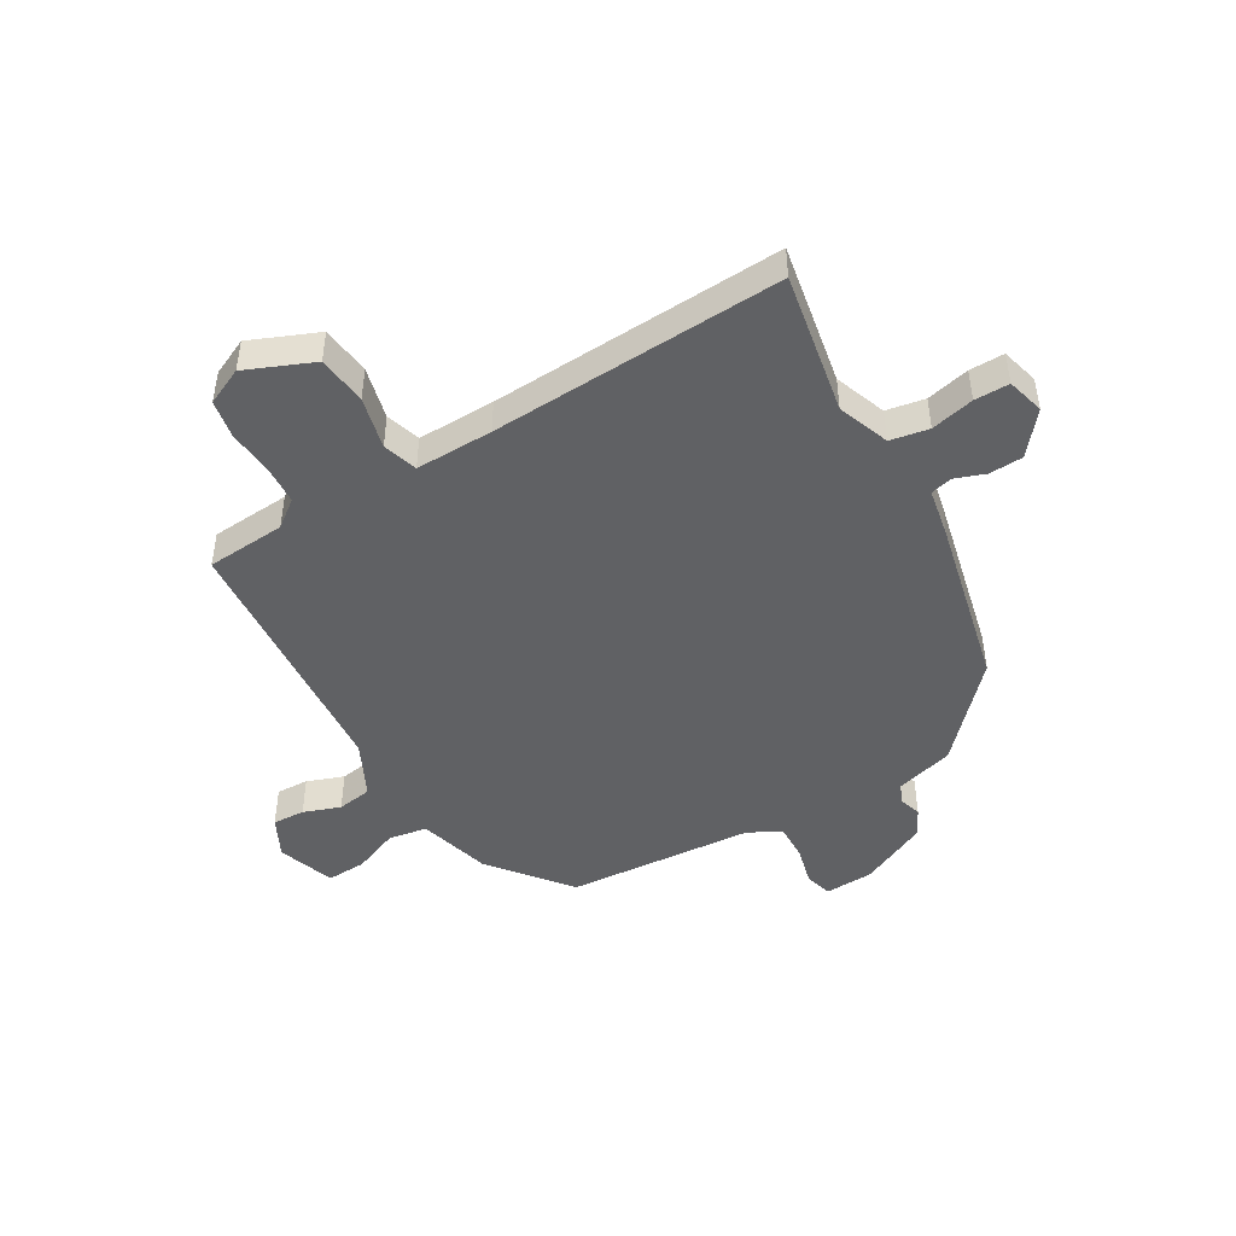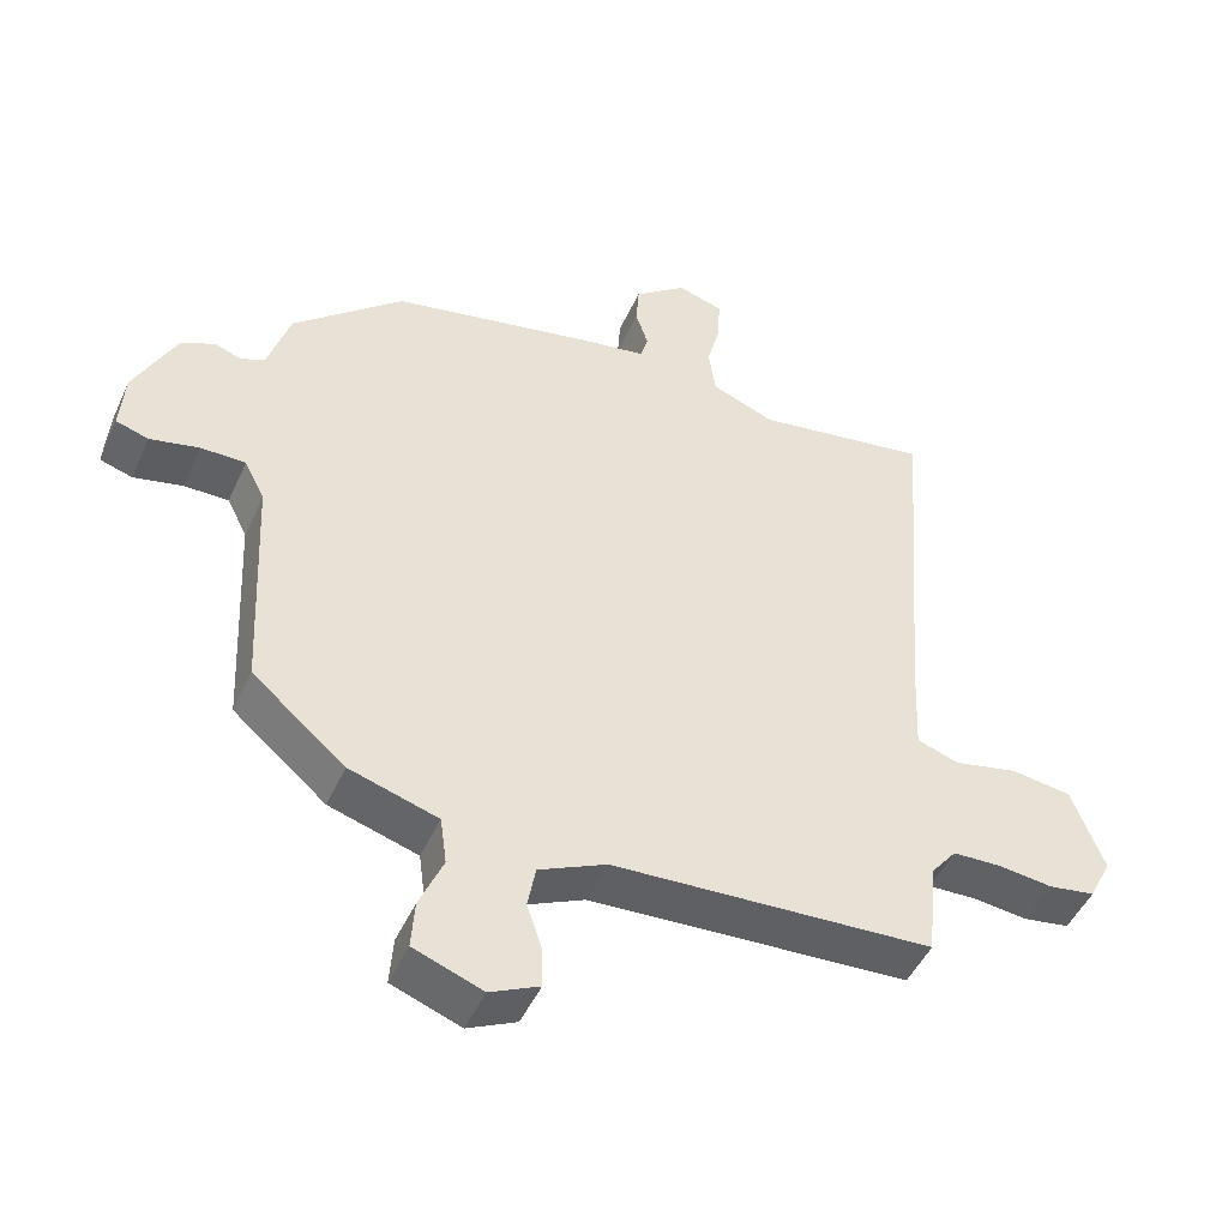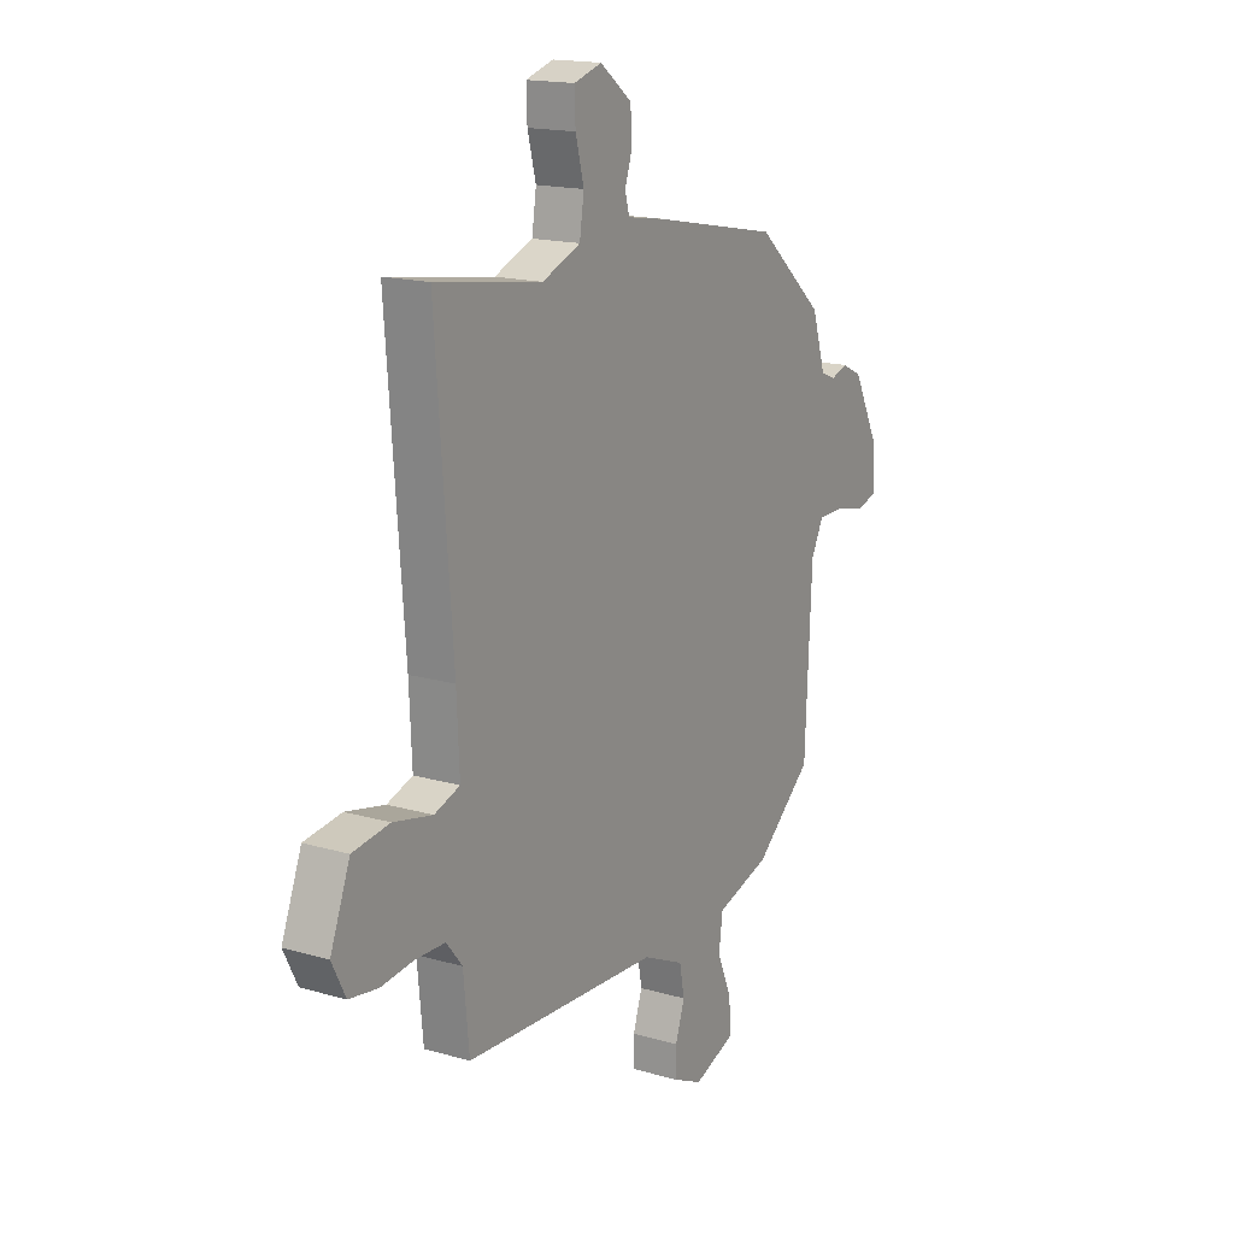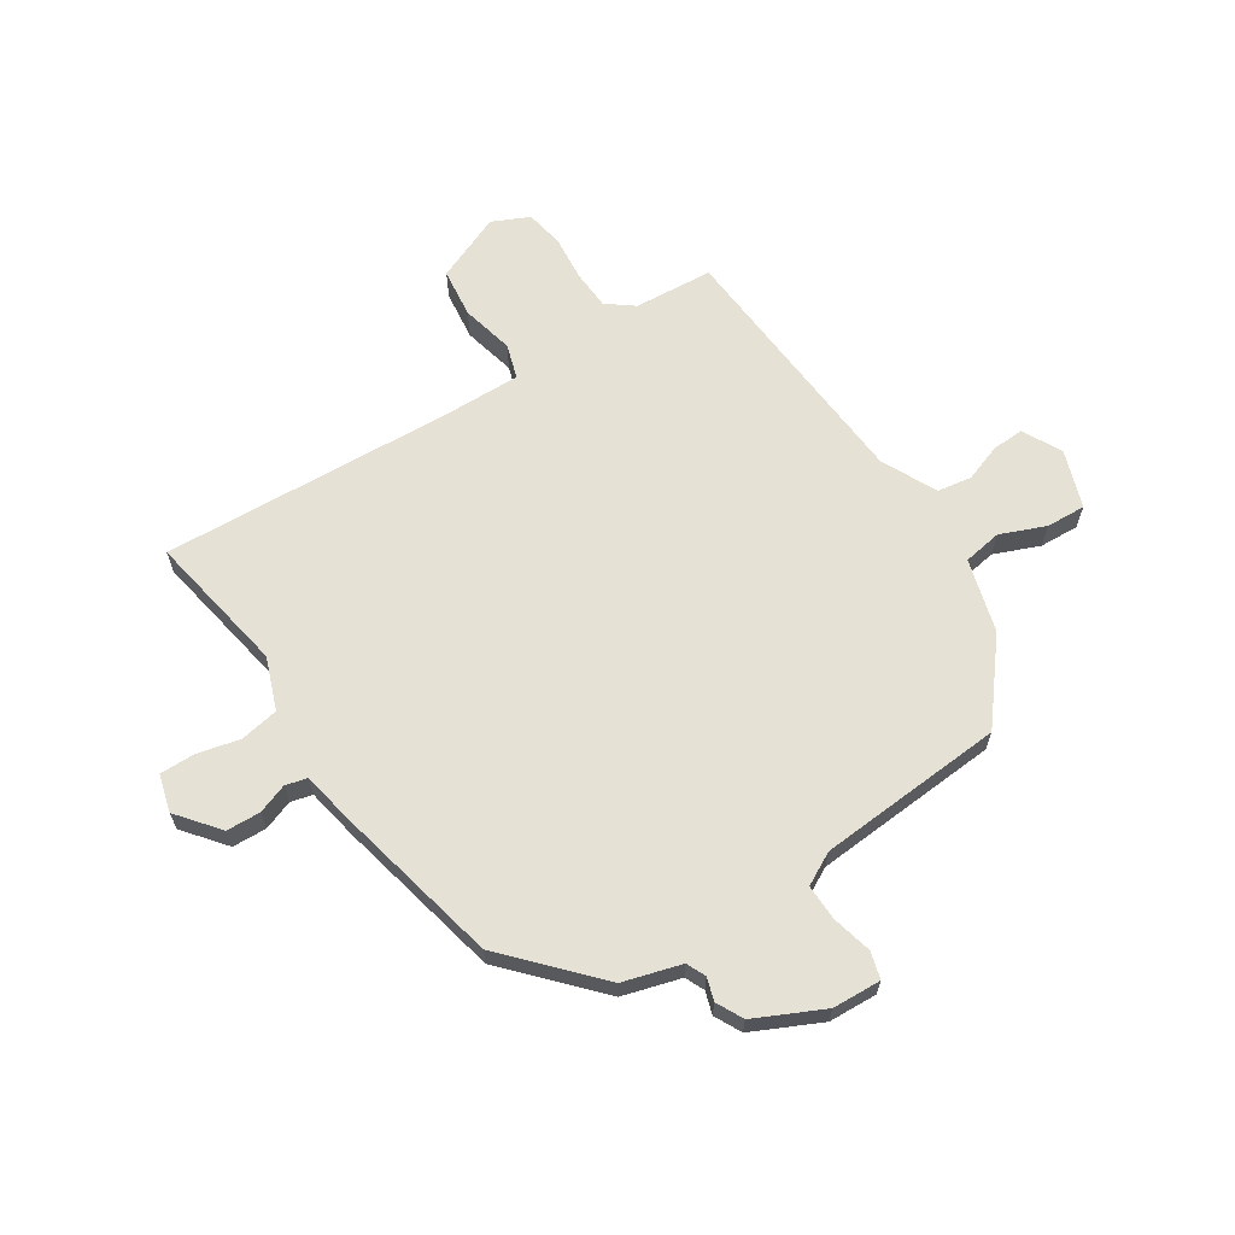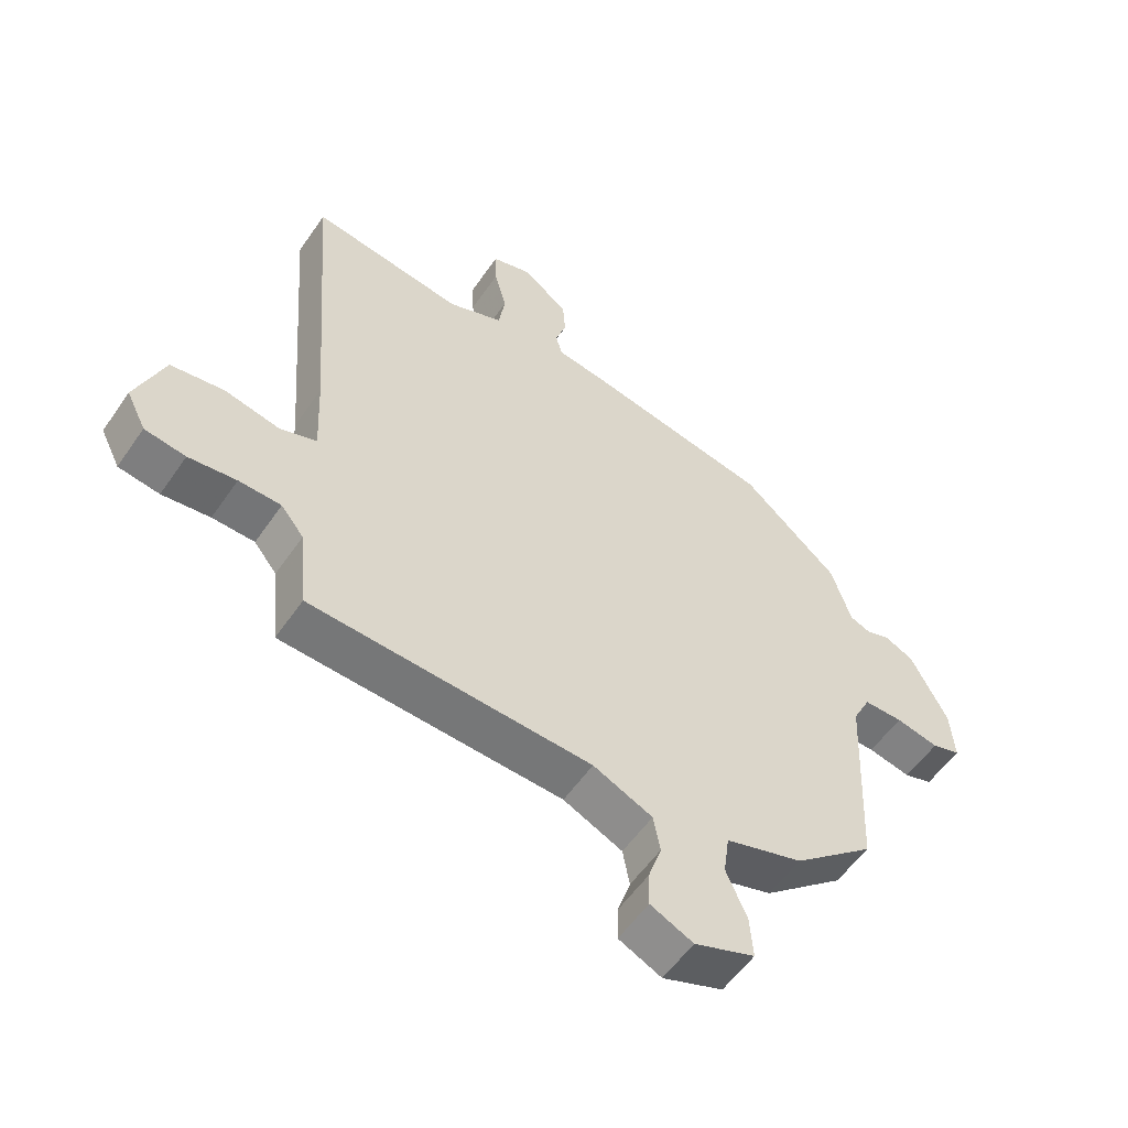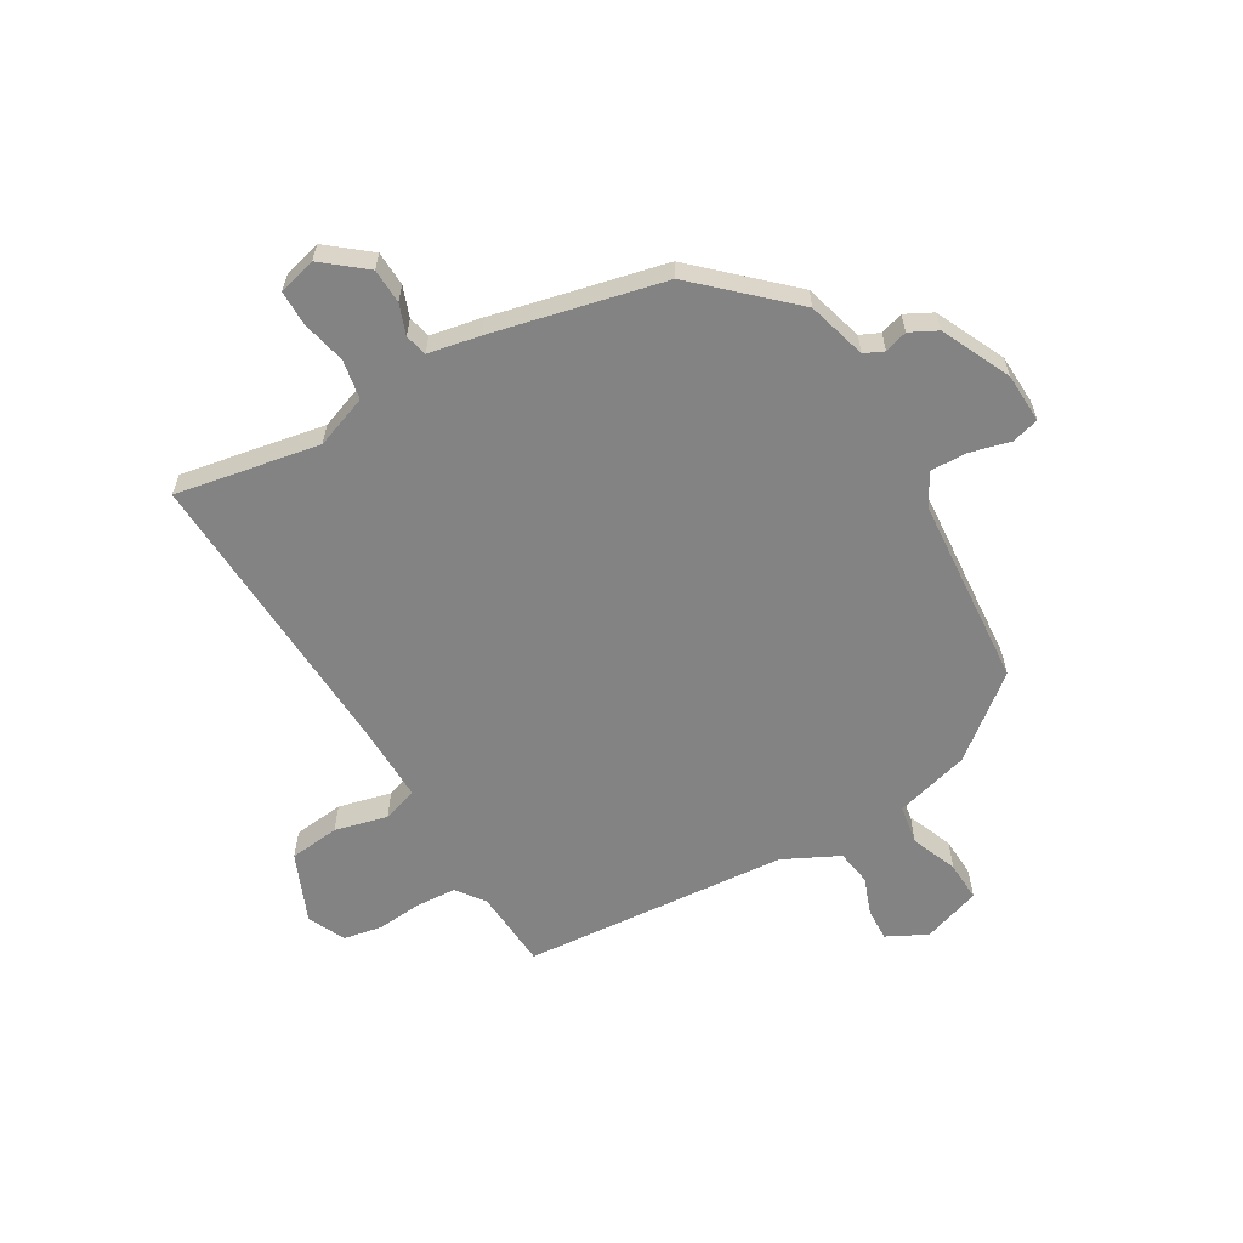
<metadata>
{"format":"obj","ext":"obj","renderer":"f3d","projection":"perspective","resolution":1024,"background":"white","views":[{"elev":-46.8,"azim":-61.2,"up":"+Y"},{"elev":-47.3,"azim":156.4,"up":"+Z"},{"elev":16.6,"azim":-59.3,"up":"+Z"},{"elev":64.9,"azim":55.7,"up":"+Y"},{"elev":-55.7,"azim":-34.0,"up":"+Z"},{"elev":-61.1,"azim":28.6,"up":"+Y"}]}
</metadata>
<code>
v 0.327 0.07 0.431
v 0.48 0.07 0.297
v 0.511 0.07 0.199
v 0.544 0.07 0.185
v 0.582 0.07 0.198
v 0.628 0.07 0.176
v 0.686 0.07 0.062
v 0.692 0.07 -0.021
v 0.647 0.07 -0.035
v 0.579 0.07 -0.02
v 0.517 0.07 -0.02
v 0.489 0.07 -0.076
v 0.474 0.07 -0.394
v 0.345 0.07 -0.504
v 0.222 0.07 -0.542
v 0.213 0.07 -0.608
v 0.246 0.07 -0.684
v 0.251 0.07 -0.751
v 0.155 0.07 -0.787
v 0.087 0.07 -0.755
v 0.088 0.07 -0.7
v 0.109 0.07 -0.637
v 0.098 0.07 -0.578
v 0.004 0.07 -0.535
v -0.441 0.07 -0.513
v -0.454 0.07 -0.379
v -0.49 0.07 -0.334
v -0.557 0.07 -0.332
v -0.633 0.07 -0.341
v -0.698 0.07 -0.331
v -0.729 0.07 -0.269
v -0.684 0.07 -0.153
v -0.6 0.07 -0.141
v -0.511 0.07 -0.16
v -0.453 0.07 -0.14
v -0.459 0.07 -0.008
v -0.497 0.07 0.488
v -0.255 0.07 0.451
v -0.168 0.07 0.486
v -0.158 0.07 0.552
v -0.177 0.07 0.625
v -0.179 0.07 0.684
v -0.116 0.07 0.703
v -0.044 0.07 0.648
v -0.04 0.07 0.59
v -0.057 0.07 0.539
v -0.047 0.07 0.502
v 0.04 0.07 0.488
v 0.327 0 0.431
v 0.48 0 0.297
v 0.511 0 0.199
v 0.544 0 0.185
v 0.582 0 0.198
v 0.628 0 0.176
v 0.686 0 0.062
v 0.692 0 -0.021
v 0.647 0 -0.035
v 0.579 0 -0.02
v 0.517 0 -0.02
v 0.489 0 -0.076
v 0.474 0 -0.394
v 0.345 0 -0.504
v 0.222 0 -0.542
v 0.213 0 -0.608
v 0.246 0 -0.684
v 0.251 0 -0.751
v 0.155 0 -0.787
v 0.087 0 -0.755
v 0.088 0 -0.7
v 0.109 0 -0.637
v 0.098 0 -0.578
v 0.004 0 -0.535
v -0.441 0 -0.513
v -0.454 0 -0.379
v -0.49 0 -0.334
v -0.557 0 -0.332
v -0.633 0 -0.341
v -0.698 0 -0.331
v -0.729 0 -0.269
v -0.684 0 -0.153
v -0.6 0 -0.141
v -0.511 0 -0.16
v -0.453 0 -0.14
v -0.459 0 -0.008
v -0.497 0 0.488
v -0.255 0 0.451
v -0.168 0 0.486
v -0.158 0 0.552
v -0.177 0 0.625
v -0.179 0 0.684
v -0.116 0 0.703
v -0.044 0 0.648
v -0.04 0 0.59
v -0.057 0 0.539
v -0.047 0 0.502
v 0.04 0 0.488
f 1 2 3
f 48 1 3
f 47 48 3
f 44 45 46
f 43 44 46
f 42 43 46
f 41 42 46
f 40 41 46
f 39 40 46 47
f 38 39 47 3
f 38 3 4
f 37 38 4
f 36 37 4
f 32 33 34
f 31 32 34
f 30 31 34
f 29 30 34
f 28 29 34
f 27 28 34 35
f 26 27 35
f 24 25 26 35
f 35 36 4
f 24 35 4
f 23 24 4
f 20 21 22
f 19 20 22
f 18 19 22
f 17 18 22
f 16 17 22
f 15 16 22 23
f 14 15 23
f 13 14 23
f 12 13 23
f 8 9 10
f 7 8 10
f 6 7 10
f 5 6 10
f 4 5 10
f 4 10 11
f 4 11 12 23
f 51 50 49
f 51 49 96
f 51 96 95
f 94 93 92
f 94 92 91
f 94 91 90
f 94 90 89
f 94 89 88
f 95 94 88 87
f 51 95 87 86
f 52 51 86
f 52 86 85
f 52 85 84
f 82 81 80
f 82 80 79
f 82 79 78
f 82 78 77
f 82 77 76
f 83 82 76 75
f 83 75 74
f 83 74 73 72
f 52 84 83
f 52 83 72
f 52 72 71
f 70 69 68
f 70 68 67
f 70 67 66
f 70 66 65
f 70 65 64
f 71 70 64 63
f 71 63 62
f 71 62 61
f 71 61 60
f 58 57 56
f 58 56 55
f 58 55 54
f 58 54 53
f 58 53 52
f 59 58 52
f 71 60 59 52
f 1 49 50 2
f 2 50 51 3
f 3 51 52 4
f 4 52 53 5
f 5 53 54 6
f 6 54 55 7
f 7 55 56 8
f 8 56 57 9
f 9 57 58 10
f 10 58 59 11
f 11 59 60 12
f 12 60 61 13
f 13 61 62 14
f 14 62 63 15
f 15 63 64 16
f 16 64 65 17
f 17 65 66 18
f 18 66 67 19
f 19 67 68 20
f 20 68 69 21
f 21 69 70 22
f 22 70 71 23
f 23 71 72 24
f 24 72 73 25
f 25 73 74 26
f 26 74 75 27
f 27 75 76 28
f 28 76 77 29
f 29 77 78 30
f 30 78 79 31
f 31 79 80 32
f 32 80 81 33
f 33 81 82 34
f 34 82 83 35
f 35 83 84 36
f 36 84 85 37
f 37 85 86 38
f 38 86 87 39
f 39 87 88 40
f 40 88 89 41
f 41 89 90 42
f 42 90 91 43
f 43 91 92 44
f 44 92 93 45
f 45 93 94 46
f 46 94 95 47
f 47 95 96 48
f 48 96 49 1

</code>
